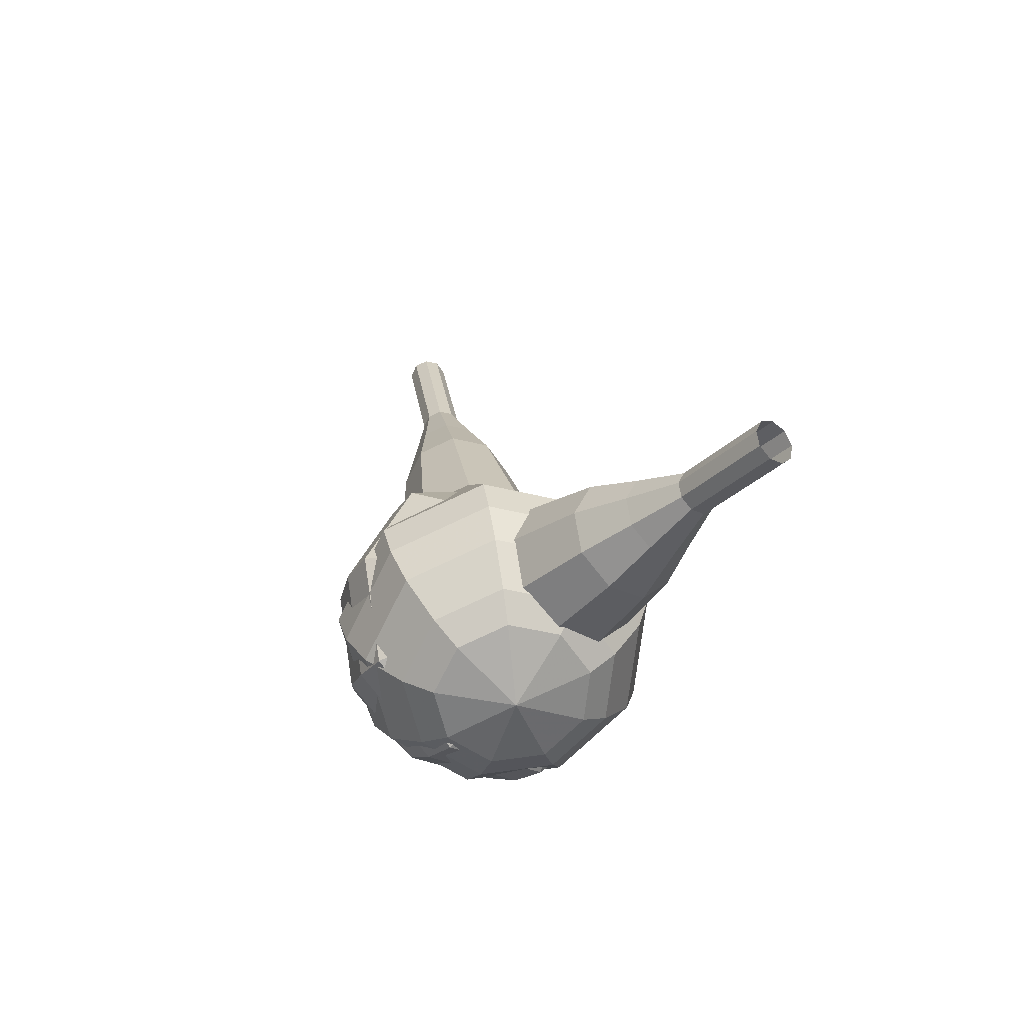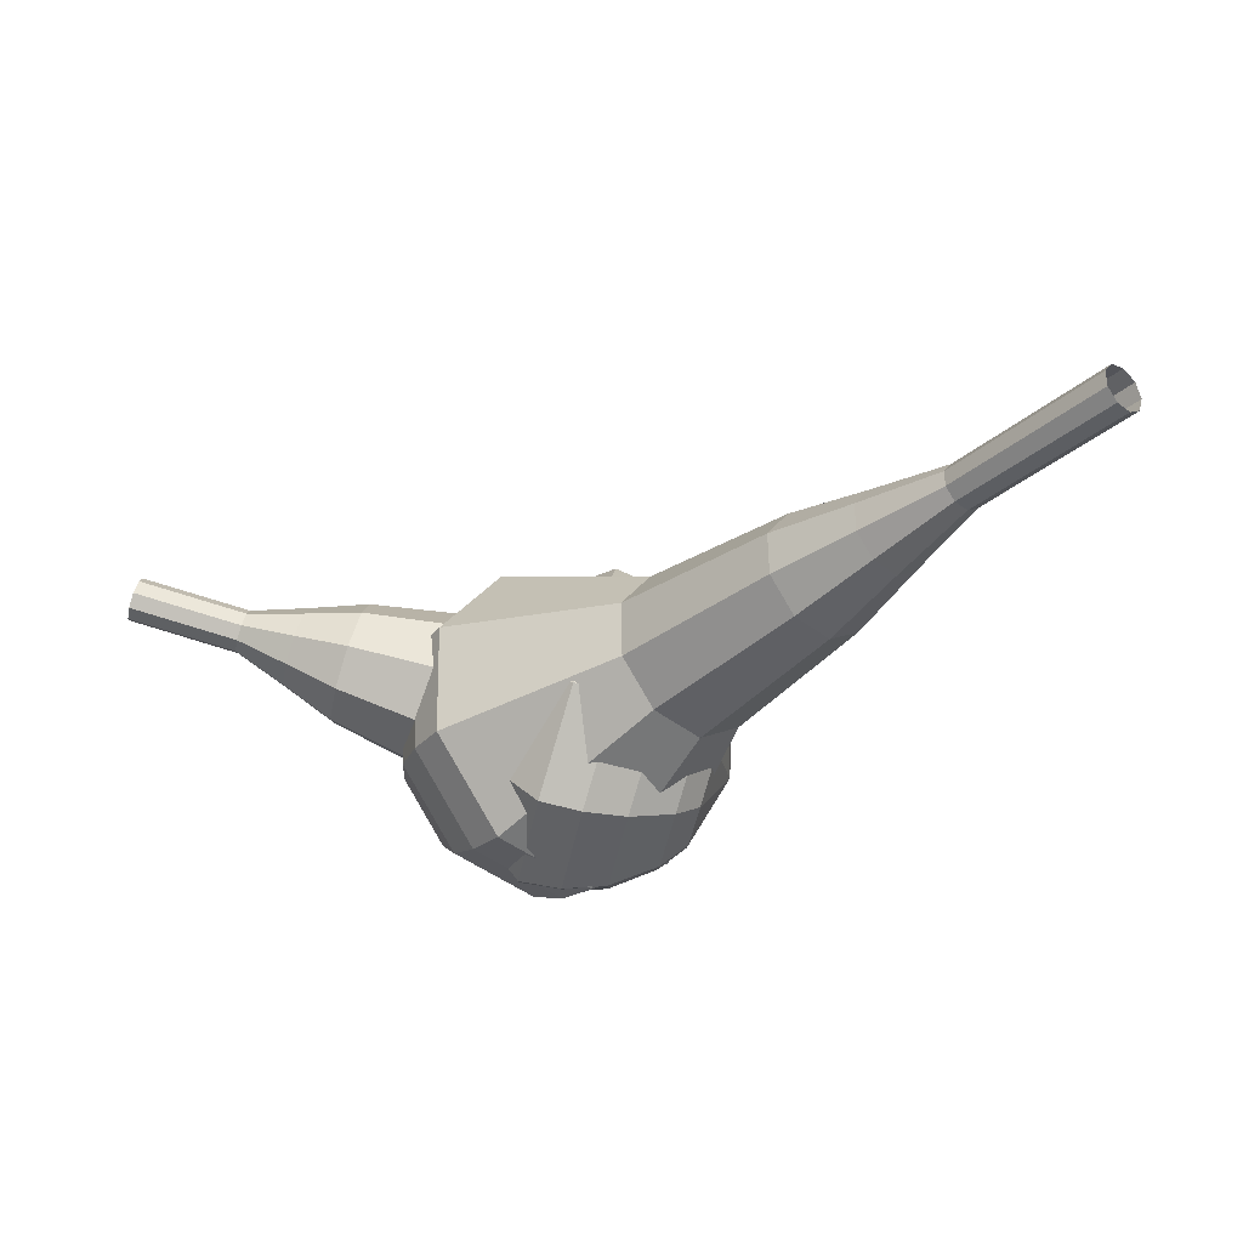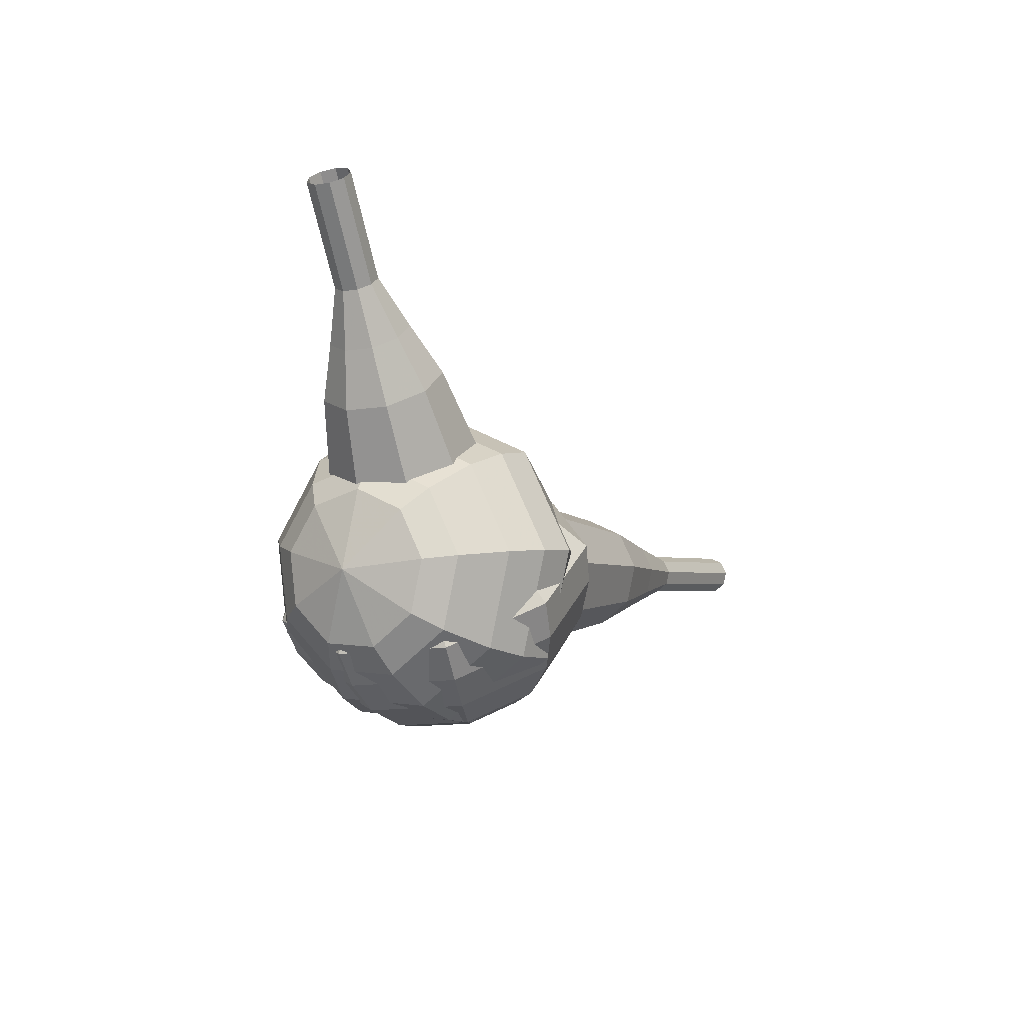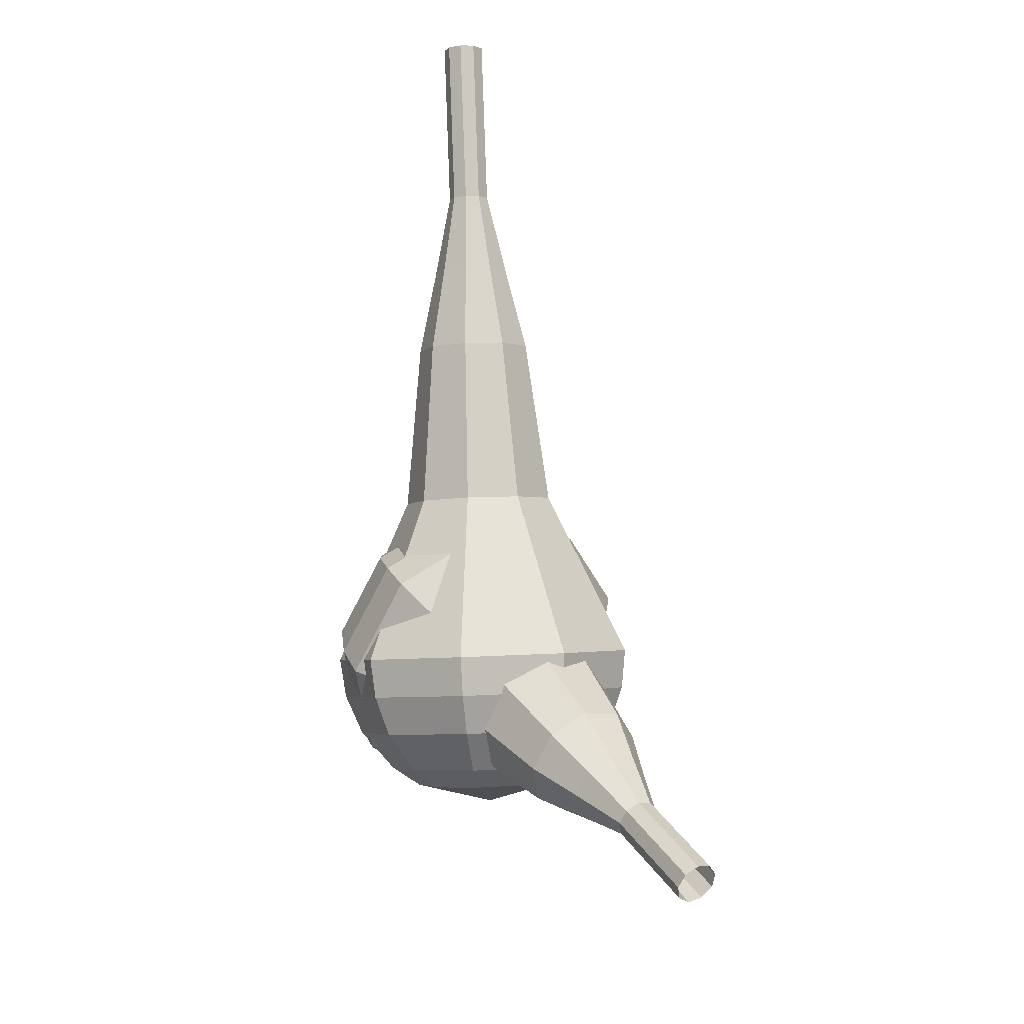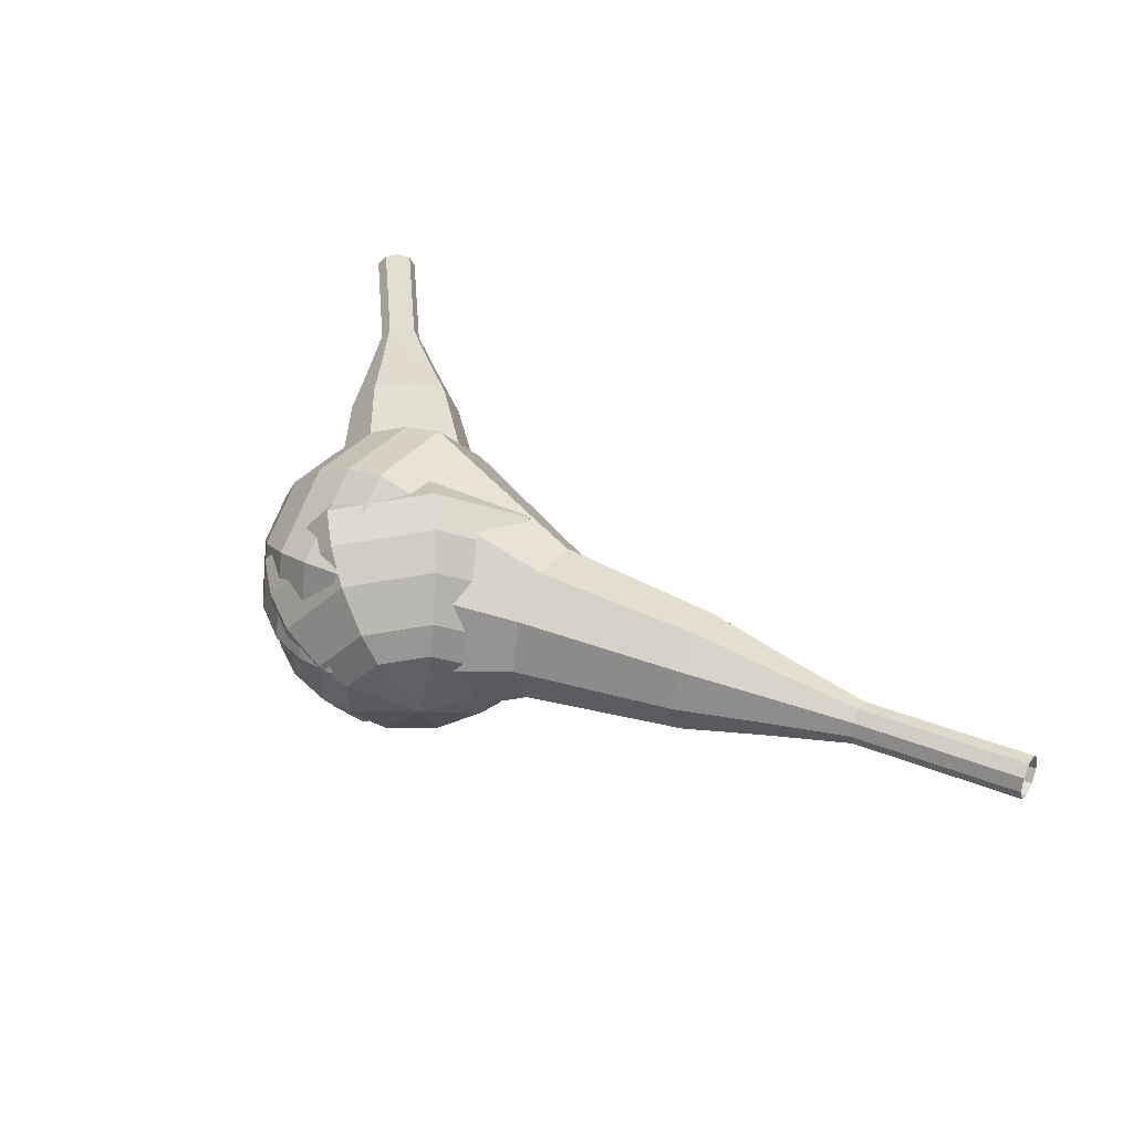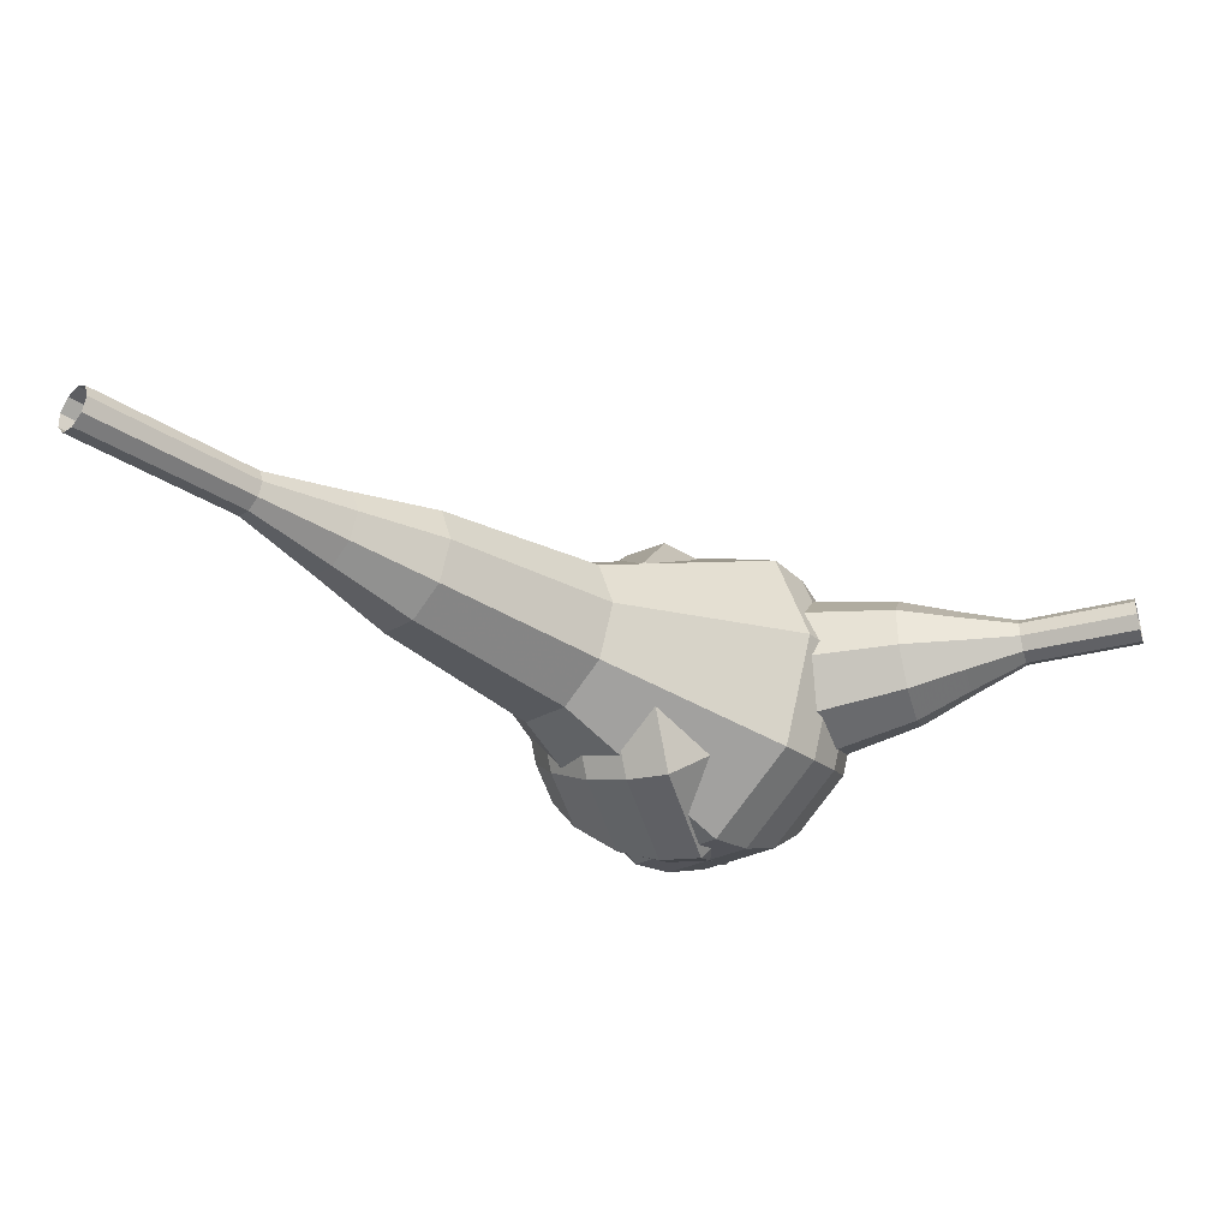
<metadata>
{"format":"obj","ext":"obj","renderer":"f3d","projection":"perspective","resolution":1024,"background":"white","views":[{"elev":-12.5,"azim":82.1,"up":"+Z"},{"elev":21.0,"azim":-142.7,"up":"+Z"},{"elev":-47.7,"azim":131.8,"up":"+Z"},{"elev":48.6,"azim":89.5,"up":"+Z"},{"elev":29.7,"azim":-112.4,"up":"+Y"},{"elev":78.7,"azim":21.0,"up":"+Z"}]}
</metadata>
<code>
g tube1
v 161.3 119.3 197.1
v 161.6 119.2 196.5
v 162 118.7 196.2
v 162.3 118.1 196.3
v 162.4 117.7 196.8
v 162.2 117.6 197.4
v 161.9 117.9 197.9
v 161.5 118.5 198.1
v 161.3 119.1 197.7
v 161.3 119.3 197.1
v 159.2 118.2 196.5
v 159.5 118 195.8
v 159.9 117.6 195.5
v 160.2 117 195.6
v 160.3 116.5 196.1
v 160.1 116.4 196.8
v 159.8 116.7 197.3
v 159.4 117.3 197.4
v 159.2 117.9 197.1
v 159.2 118.2 196.5
v 157.1 117 195.8
v 157.4 116.9 195.2
v 157.8 116.4 194.9
v 158.1 115.8 195
v 158.2 115.3 195.5
v 158 115.2 196.2
v 157.7 115.6 196.7
v 157.3 116.1 196.8
v 157.1 116.7 196.5
v 157.1 117 195.8
v 154.6 116.6 195.2
v 155.1 116.3 194
v 155.8 115.4 193.4
v 156.3 114.3 193.6
v 156.5 113.5 194.6
v 156.2 113.3 195.8
v 155.6 113.9 196.8
v 154.9 115 197
v 154.5 116 196.4
v 154.6 116.6 195.2
v 152 116.2 194.6
v 152.8 115.8 192.8
v 153.8 114.5 191.9
v 154.6 112.8 192.2
v 154.9 111.6 193.6
v 154.5 111.3 195.5
v 153.6 112.2 196.9
v 152.6 113.8 197.2
v 152 115.4 196.3
v 152 116.2 194.6
v 147.4 114.6 193.3
v 148.3 114.2 190.9
v 149.7 112.4 189.7
v 150.9 110.1 190.1
v 151.2 108.5 192
v 150.6 108.1 194.5
v 149.4 109.3 196.4
v 148.1 111.5 196.8
v 147.3 113.6 195.6
v 147.4 114.6 193.3
v 141.3 115.5 192
v 143.3 114.6 187.3
v 146 111.1 184.9
v 148.3 106.5 185.7
v 149 103.2 189.5
v 147.9 102.5 194.5
v 145.4 104.9 198.3
v 142.7 109.2 199.1
v 141.1 113.4 196.7
v 141.3 115.5 192
v 139.9 114.4 191.5
v 141.7 113.5 187
v 144.4 110.1 184.6
v 146.6 105.7 185.4
v 147.3 102.5 189.1
v 146.2 101.9 193.9
v 143.8 104.2 197.6
v 141.2 108.3 198.4
v 139.7 112.4 196
v 139.9 114.4 191.5
v 138.7 112.9 191
v 140.3 112.1 187
v 142.7 109 184.9
v 144.7 105.1 185.6
v 145.3 102.2 188.9
v 144.3 101.6 193.2
v 142.2 103.7 196.5
v 139.9 107.4 197.2
v 138.5 111 195.1
v 138.7 112.9 191
v 137.8 110.7 190.6
v 139.1 110 187.5
v 140.9 107.7 185.8
v 142.4 104.7 186.4
v 142.9 102.5 188.9
v 142.2 102.1 192.2
v 140.5 103.6 194.7
v 138.8 106.5 195.3
v 137.7 109.2 193.6
v 137.8 110.7 190.6
v 137.7 109.1 190.3
v 138.6 108.6 188.1
v 140 106.9 186.9
v 141.1 104.7 187.3
v 141.4 103.1 189.1
v 140.9 102.8 191.5
v 139.7 103.9 193.4
v 138.4 106 193.8
v 137.6 108 192.6
v 137.7 109.1 190.3
v 138.7 105.4 190.1
v 138.7 105.4 190.1
v 138.7 105.4 190.1
v 138.7 105.4 190.1
v 138.7 105.4 190.1
v 138.7 105.4 190.1
v 138.7 105.4 190.1
v 138.7 105.4 190.1
v 138.7 105.4 190.1
v 138.7 105.4 190.1
f 1 2 12
f 12 11 1
f 2 3 13
f 13 12 2
f 3 4 14
f 14 13 3
f 4 5 15
f 15 14 4
f 5 6 16
f 16 15 5
f 6 7 17
f 17 16 6
f 7 8 18
f 18 17 7
f 8 9 19
f 19 18 8
f 9 10 20
f 20 19 9
f 11 12 22
f 22 21 11
f 12 13 23
f 23 22 12
f 13 14 24
f 24 23 13
f 14 15 25
f 25 24 14
f 15 16 26
f 26 25 15
f 16 17 27
f 27 26 16
f 17 18 28
f 28 27 17
f 18 19 29
f 29 28 18
f 19 20 30
f 30 29 19
f 21 22 32
f 32 31 21
f 22 23 33
f 33 32 22
f 23 24 34
f 34 33 23
f 24 25 35
f 35 34 24
f 25 26 36
f 36 35 25
f 26 27 37
f 37 36 26
f 27 28 38
f 38 37 27
f 28 29 39
f 39 38 28
f 29 30 40
f 40 39 29
f 31 32 42
f 42 41 31
f 32 33 43
f 43 42 32
f 33 34 44
f 44 43 33
f 34 35 45
f 45 44 34
f 35 36 46
f 46 45 35
f 36 37 47
f 47 46 36
f 37 38 48
f 48 47 37
f 38 39 49
f 49 48 38
f 39 40 50
f 50 49 39
f 41 42 52
f 52 51 41
f 42 43 53
f 53 52 42
f 43 44 54
f 54 53 43
f 44 45 55
f 55 54 44
f 45 46 56
f 56 55 45
f 46 47 57
f 57 56 46
f 47 48 58
f 58 57 47
f 48 49 59
f 59 58 48
f 49 50 60
f 60 59 49
f 51 52 62
f 62 61 51
f 52 53 63
f 63 62 52
f 53 54 64
f 64 63 53
f 54 55 65
f 65 64 54
f 55 56 66
f 66 65 55
f 56 57 67
f 67 66 56
f 57 58 68
f 68 67 57
f 58 59 69
f 69 68 58
f 59 60 70
f 70 69 59
f 61 62 72
f 72 71 61
f 62 63 73
f 73 72 62
f 63 64 74
f 74 73 63
f 64 65 75
f 75 74 64
f 65 66 76
f 76 75 65
f 66 67 77
f 77 76 66
f 67 68 78
f 78 77 67
f 68 69 79
f 79 78 68
f 69 70 80
f 80 79 69
f 71 72 82
f 82 81 71
f 72 73 83
f 83 82 72
f 73 74 84
f 84 83 73
f 74 75 85
f 85 84 74
f 75 76 86
f 86 85 75
f 76 77 87
f 87 86 76
f 77 78 88
f 88 87 77
f 78 79 89
f 89 88 78
f 79 80 90
f 90 89 79
f 81 82 92
f 92 91 81
f 82 83 93
f 93 92 82
f 83 84 94
f 94 93 83
f 84 85 95
f 95 94 84
f 85 86 96
f 96 95 85
f 86 87 97
f 97 96 86
f 87 88 98
f 98 97 87
f 88 89 99
f 99 98 88
f 89 90 100
f 100 99 89
f 91 92 102
f 102 101 91
f 92 93 103
f 103 102 92
f 93 94 104
f 104 103 93
f 94 95 105
f 105 104 94
f 95 96 106
f 106 105 95
f 96 97 107
f 107 106 96
f 97 98 108
f 108 107 97
f 98 99 109
f 109 108 98
f 99 100 110
f 110 109 99
f 101 102 112
f 112 111 101
f 102 103 113
f 113 112 102
f 103 104 114
f 114 113 103
f 104 105 115
f 115 114 104
f 105 106 116
f 116 115 105
f 106 107 117
f 117 116 106
f 107 108 118
f 118 117 107
f 108 109 119
f 119 118 108
f 109 110 120
f 120 119 109
v 120 107.1 211.6
v 119.6 107.3 211.1
v 119.4 107.9 210.8
v 119.4 108.5 210.9
v 119.8 109 211.3
v 120.2 109 211.9
v 120.5 108.6 212.3
v 120.6 107.9 212.4
v 120.4 107.3 212.1
v 120 107.1 211.6
v 123.2 107.2 209.1
v 122.8 107.4 208.6
v 122.5 108 208.4
v 122.6 108.7 208.5
v 122.9 109.1 208.9
v 123.3 109.1 209.4
v 123.6 108.7 209.8
v 123.7 108 209.9
v 123.5 107.4 209.7
v 123.2 107.2 209.1
v 126.3 107.3 206.7
v 125.9 107.5 206.2
v 125.6 108.1 205.9
v 125.7 108.8 206
v 126 109.2 206.4
v 126.4 109.2 207
v 126.8 108.8 207.4
v 126.9 108.1 207.5
v 126.7 107.5 207.2
v 126.3 107.3 206.7
v 129.4 106.5 204.2
v 128.7 106.9 203.3
v 128.2 108 202.8
v 128.3 109.3 203
v 128.9 110.2 203.7
v 129.7 110.2 204.8
v 130.3 109.4 205.5
v 130.5 108.1 205.7
v 130.2 107 205.2
v 129.4 106.5 204.2
v 132.6 105.7 201.8
v 131.5 106.3 200.4
v 130.8 108 199.6
v 130.9 109.9 199.9
v 131.8 111.1 201
v 133 111.2 202.6
v 133.9 110 203.7
v 134.2 108.1 204
v 133.7 106.4 203.2
v 132.6 105.7 201.8
v 138.9 105 196.9
v 137.4 105.8 195
v 136.5 108 194
v 136.7 110.6 194.3
v 137.8 112.3 195.9
v 139.4 112.3 197.9
v 140.7 110.7 199.5
v 141 108.2 199.8
v 140.3 106 198.8
v 138.9 105 196.9
v 145.3 101.5 192
v 142.2 103.1 188.2
v 140.5 107.5 186.2
v 140.9 112.6 186.9
v 143.2 116 190
v 146.3 116.1 194
v 148.9 112.9 197.1
v 149.6 107.9 197.8
v 148.2 103.4 195.8
v 145.3 101.5 192
v 146.7 101.8 190.8
v 143.8 103.4 187.2
v 142.1 107.6 185.2
v 142.5 112.5 185.9
v 144.7 115.8 188.9
v 147.7 115.9 192.8
v 150.2 112.8 195.8
v 150.9 108 196.5
v 149.6 103.6 194.5
v 146.7 101.8 190.8
v 148.2 102.6 189.7
v 145.6 104 186.4
v 144.1 107.8 184.7
v 144.4 112.2 185.3
v 146.4 115.2 187.9
v 149.1 115.3 191.4
v 151.3 112.5 194.1
v 151.9 108.1 194.7
v 150.7 104.2 193
v 148.2 102.6 189.7
v 149.6 104.2 188.5
v 147.6 105.3 186
v 146.4 108.2 184.7
v 146.7 111.5 185.1
v 148.2 113.8 187.2
v 150.3 113.9 189.9
v 152 111.7 191.9
v 152.5 108.4 192.4
v 151.5 105.4 191
v 149.6 104.2 188.5
v 150.3 105.6 188
v 148.8 106.4 186.1
v 148 108.5 185.1
v 148.2 110.9 185.5
v 149.3 112.6 187
v 150.8 112.6 188.9
v 152 111.1 190.4
v 152.4 108.6 190.8
v 151.7 106.5 189.8
v 150.3 105.6 188
v 150.9 109.2 187.4
v 150.9 109.2 187.4
v 150.9 109.2 187.4
v 150.9 109.2 187.4
v 150.9 109.2 187.4
v 150.9 109.2 187.4
v 150.9 109.2 187.4
v 150.9 109.2 187.4
v 150.9 109.2 187.4
v 150.9 109.2 187.4
f 121 122 132
f 132 131 121
f 122 123 133
f 133 132 122
f 123 124 134
f 134 133 123
f 124 125 135
f 135 134 124
f 125 126 136
f 136 135 125
f 126 127 137
f 137 136 126
f 127 128 138
f 138 137 127
f 128 129 139
f 139 138 128
f 129 130 140
f 140 139 129
f 131 132 142
f 142 141 131
f 132 133 143
f 143 142 132
f 133 134 144
f 144 143 133
f 134 135 145
f 145 144 134
f 135 136 146
f 146 145 135
f 136 137 147
f 147 146 136
f 137 138 148
f 148 147 137
f 138 139 149
f 149 148 138
f 139 140 150
f 150 149 139
f 141 142 152
f 152 151 141
f 142 143 153
f 153 152 142
f 143 144 154
f 154 153 143
f 144 145 155
f 155 154 144
f 145 146 156
f 156 155 145
f 146 147 157
f 157 156 146
f 147 148 158
f 158 157 147
f 148 149 159
f 159 158 148
f 149 150 160
f 160 159 149
f 151 152 162
f 162 161 151
f 152 153 163
f 163 162 152
f 153 154 164
f 164 163 153
f 154 155 165
f 165 164 154
f 155 156 166
f 166 165 155
f 156 157 167
f 167 166 156
f 157 158 168
f 168 167 157
f 158 159 169
f 169 168 158
f 159 160 170
f 170 169 159
f 161 162 172
f 172 171 161
f 162 163 173
f 173 172 162
f 163 164 174
f 174 173 163
f 164 165 175
f 175 174 164
f 165 166 176
f 176 175 165
f 166 167 177
f 177 176 166
f 167 168 178
f 178 177 167
f 168 169 179
f 179 178 168
f 169 170 180
f 180 179 169
f 171 172 182
f 182 181 171
f 172 173 183
f 183 182 172
f 173 174 184
f 184 183 173
f 174 175 185
f 185 184 174
f 175 176 186
f 186 185 175
f 176 177 187
f 187 186 176
f 177 178 188
f 188 187 177
f 178 179 189
f 189 188 178
f 179 180 190
f 190 189 179
f 181 182 192
f 192 191 181
f 182 183 193
f 193 192 182
f 183 184 194
f 194 193 183
f 184 185 195
f 195 194 184
f 185 186 196
f 196 195 185
f 186 187 197
f 197 196 186
f 187 188 198
f 198 197 187
f 188 189 199
f 199 198 188
f 189 190 200
f 200 199 189
f 191 192 202
f 202 201 191
f 192 193 203
f 203 202 192
f 193 194 204
f 204 203 193
f 194 195 205
f 205 204 194
f 195 196 206
f 206 205 195
f 196 197 207
f 207 206 196
f 197 198 208
f 208 207 197
f 198 199 209
f 209 208 198
f 199 200 210
f 210 209 199
f 201 202 212
f 212 211 201
f 202 203 213
f 213 212 202
f 203 204 214
f 214 213 203
f 204 205 215
f 215 214 204
f 205 206 216
f 216 215 205
f 206 207 217
f 217 216 206
f 207 208 218
f 218 217 207
f 208 209 219
f 219 218 208
f 209 210 220
f 220 219 209
f 211 212 222
f 222 221 211
f 212 213 223
f 223 222 212
f 213 214 224
f 224 223 213
f 214 215 225
f 225 224 214
f 215 216 226
f 226 225 215
f 216 217 227
f 227 226 216
f 217 218 228
f 228 227 217
f 218 219 229
f 229 228 218
f 219 220 230
f 230 229 219
f 221 222 232
f 232 231 221
f 222 223 233
f 233 232 222
f 223 224 234
f 234 233 223
f 224 225 235
f 235 234 224
f 225 226 236
f 236 235 225
f 226 227 237
f 237 236 226
f 227 228 238
f 238 237 227
f 228 229 239
f 239 238 228
f 229 230 240
f 240 239 229
g

</code>
